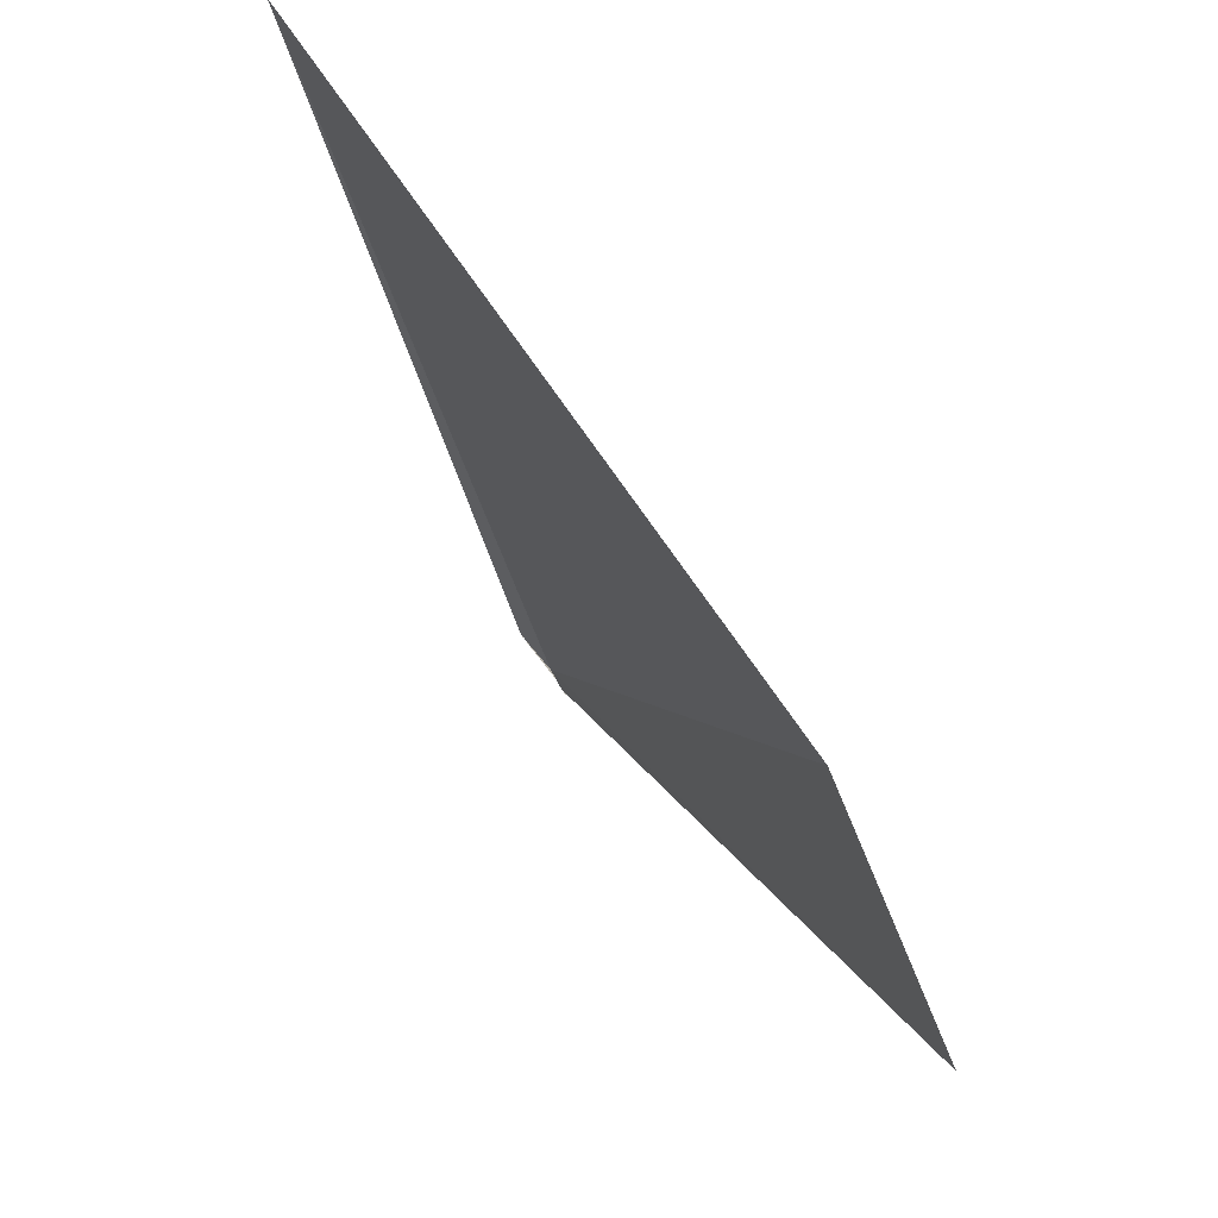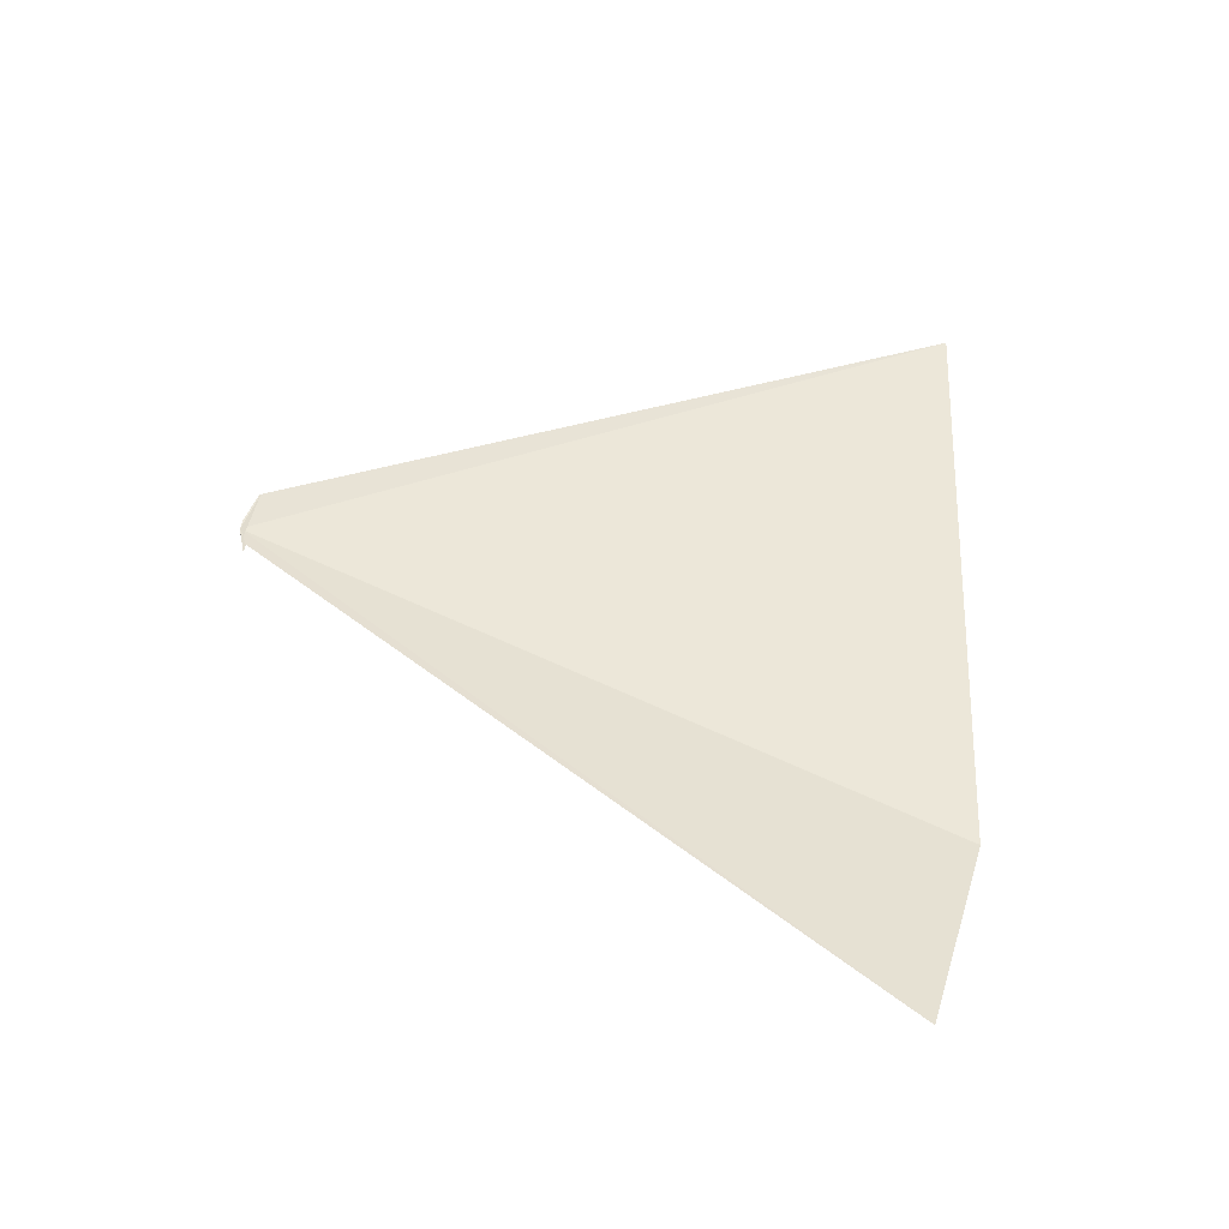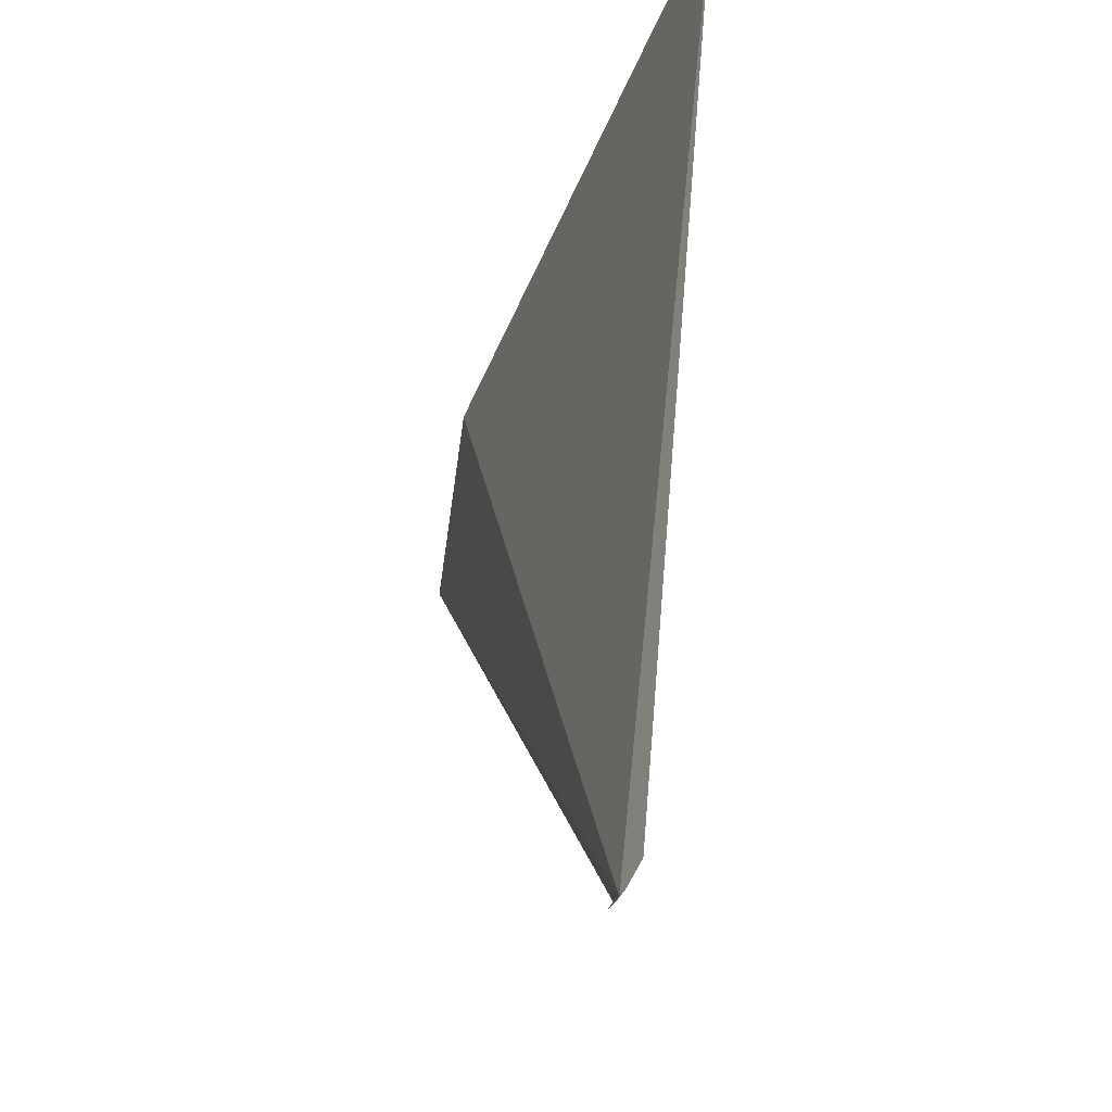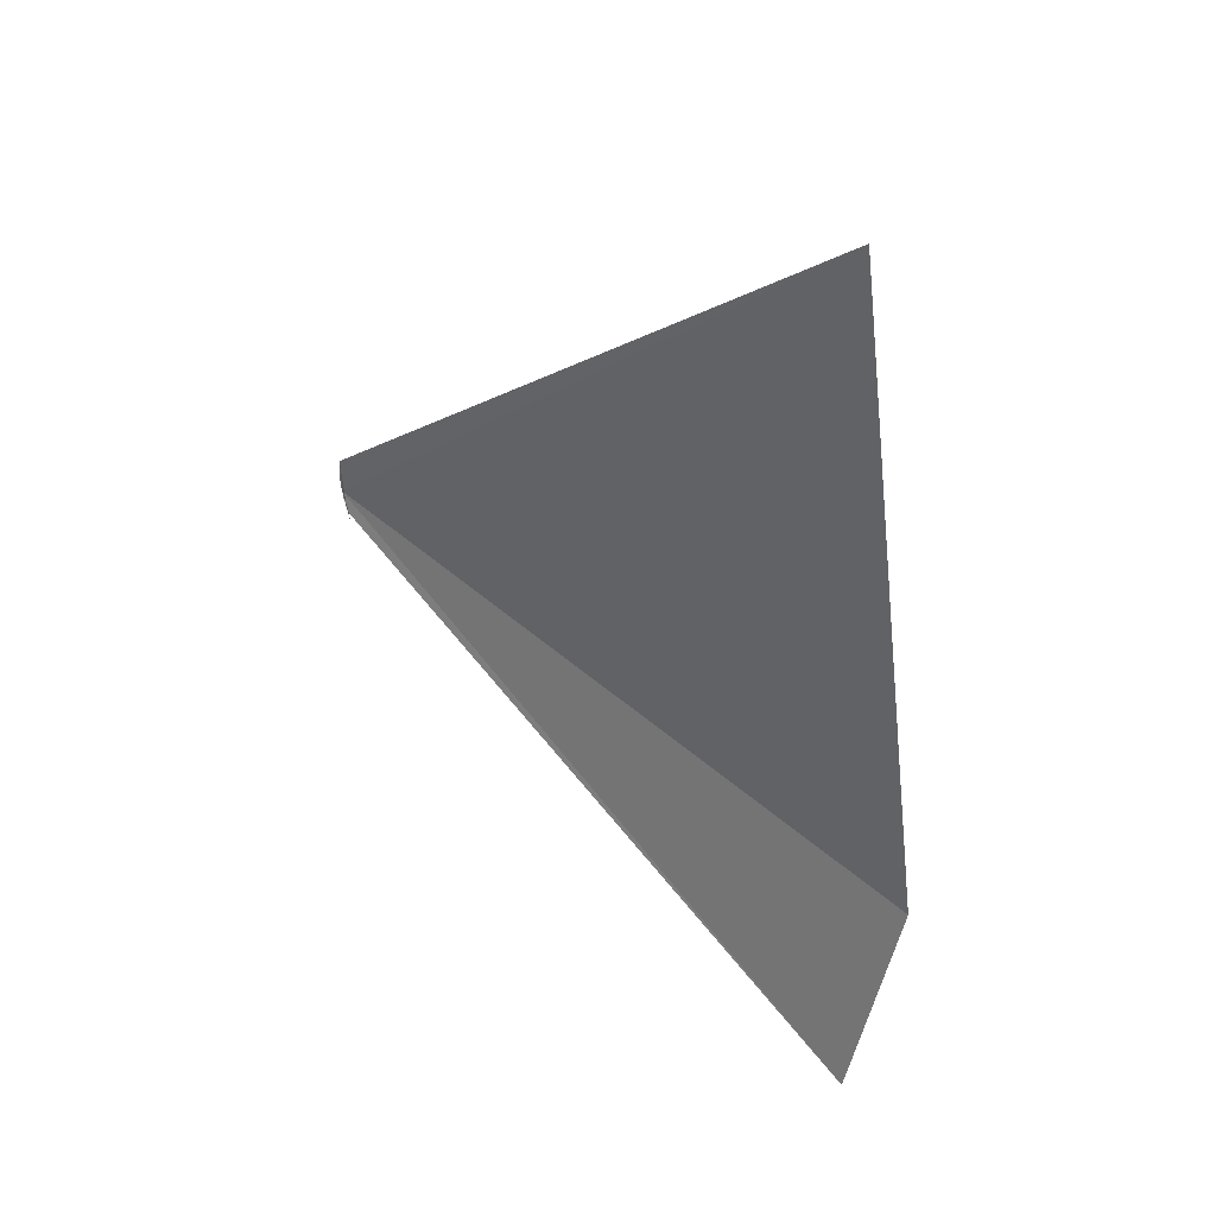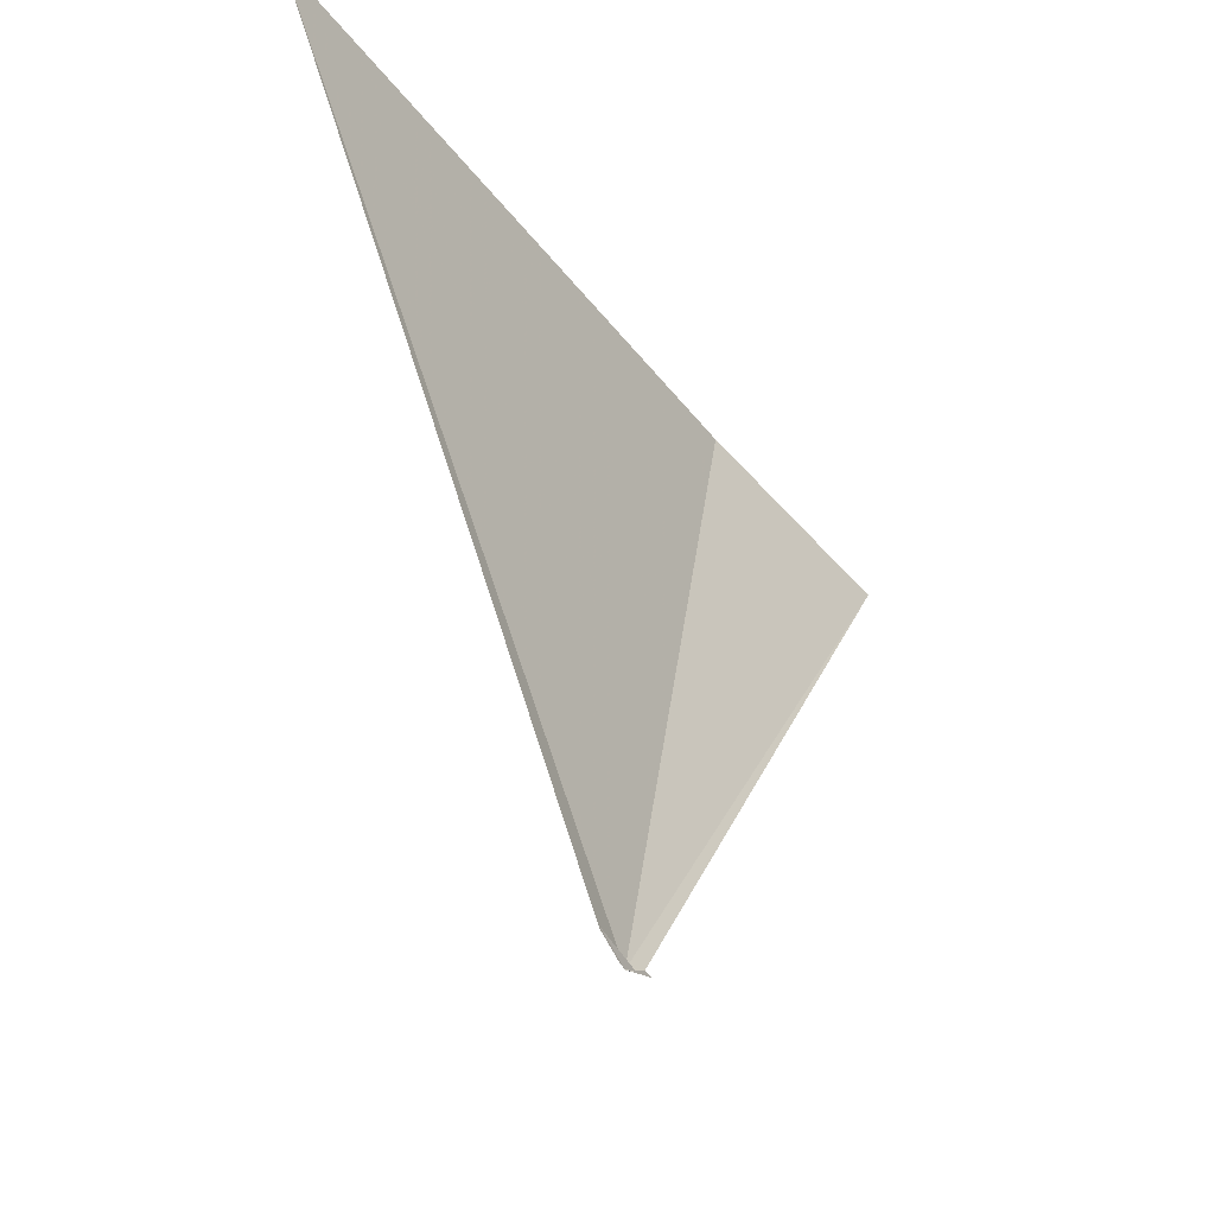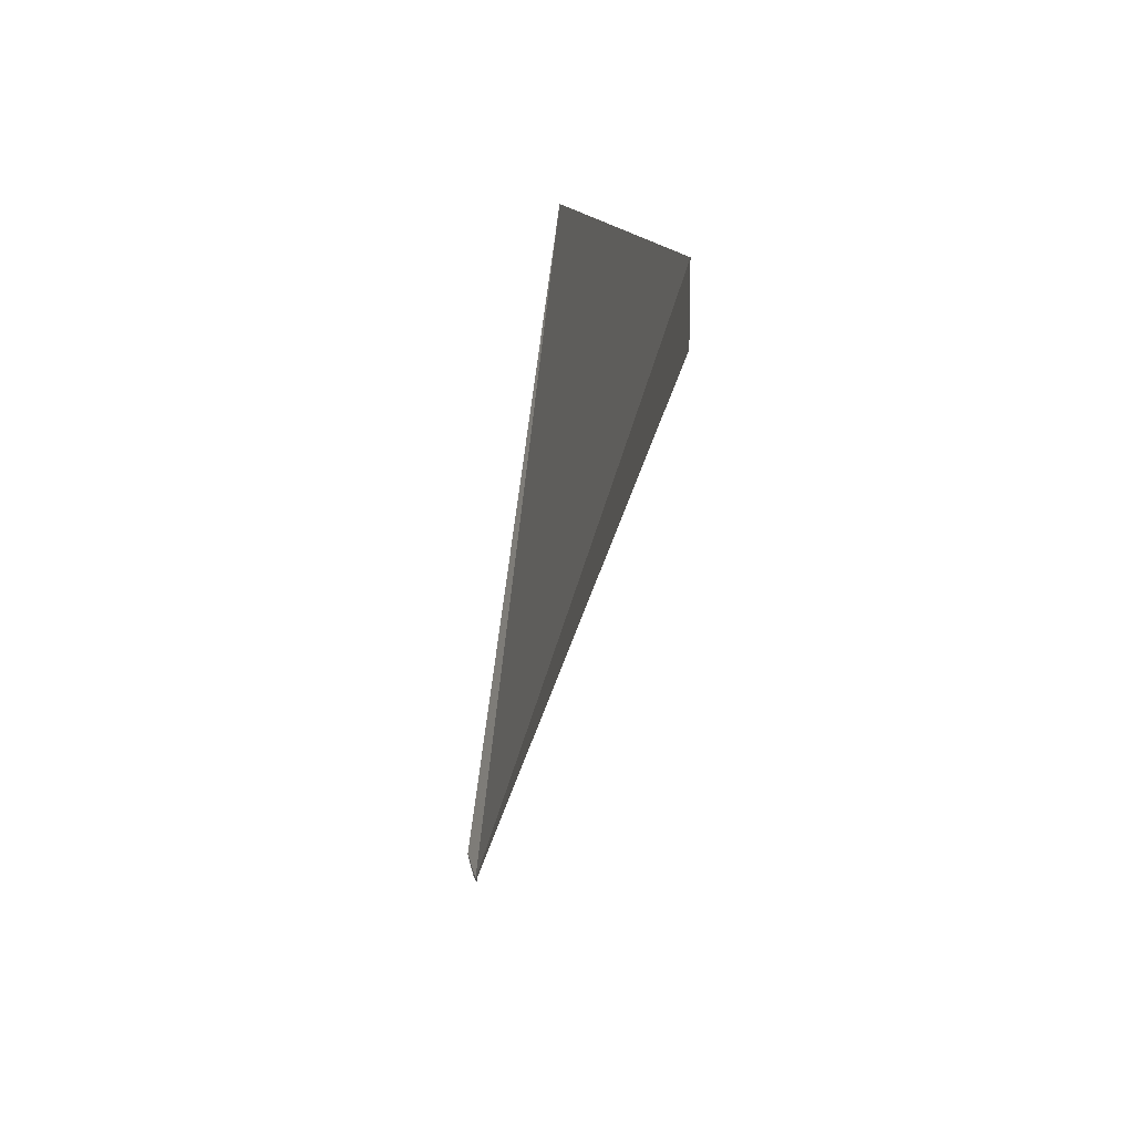
<metadata>
{"format":"obj","ext":"obj","renderer":"f3d","projection":"perspective","resolution":1024,"background":"white","views":[{"elev":79.4,"azim":-24.9,"up":"+Z"},{"elev":-51.6,"azim":-95.2,"up":"+Y"},{"elev":-37.2,"azim":171.0,"up":"+Z"},{"elev":24.1,"azim":-43.1,"up":"+Y"},{"elev":-35.2,"azim":-137.2,"up":"+Z"},{"elev":-79.6,"azim":-8.5,"up":"+Y"}]}
</metadata>
<code>
v 12.17 61.41 -42.15
v 12.19 61.16 -42.1
v 12.18 61.24 -42.09
v 12.05 64.45 -36.82
v 12.98 59.55 -36.97
v 12.95 57.89 -37.47
v 12.08 61.71 -42.05
v 12.14 61.48 -42.14
v 12.08 61.7 -42.04
v 12.18 61.25 -42.12
v 12.17 61.32 -42.12
v 12.17 61.34 -42.14
f 1 3 2
f 1 5 6
f 1 8 7
f 1 9 8
f 1 2 10
f 1 11 9
f 1 10 12
f 1 4 5
f 1 6 3
f 1 12 11
f 1 7 4

</code>
